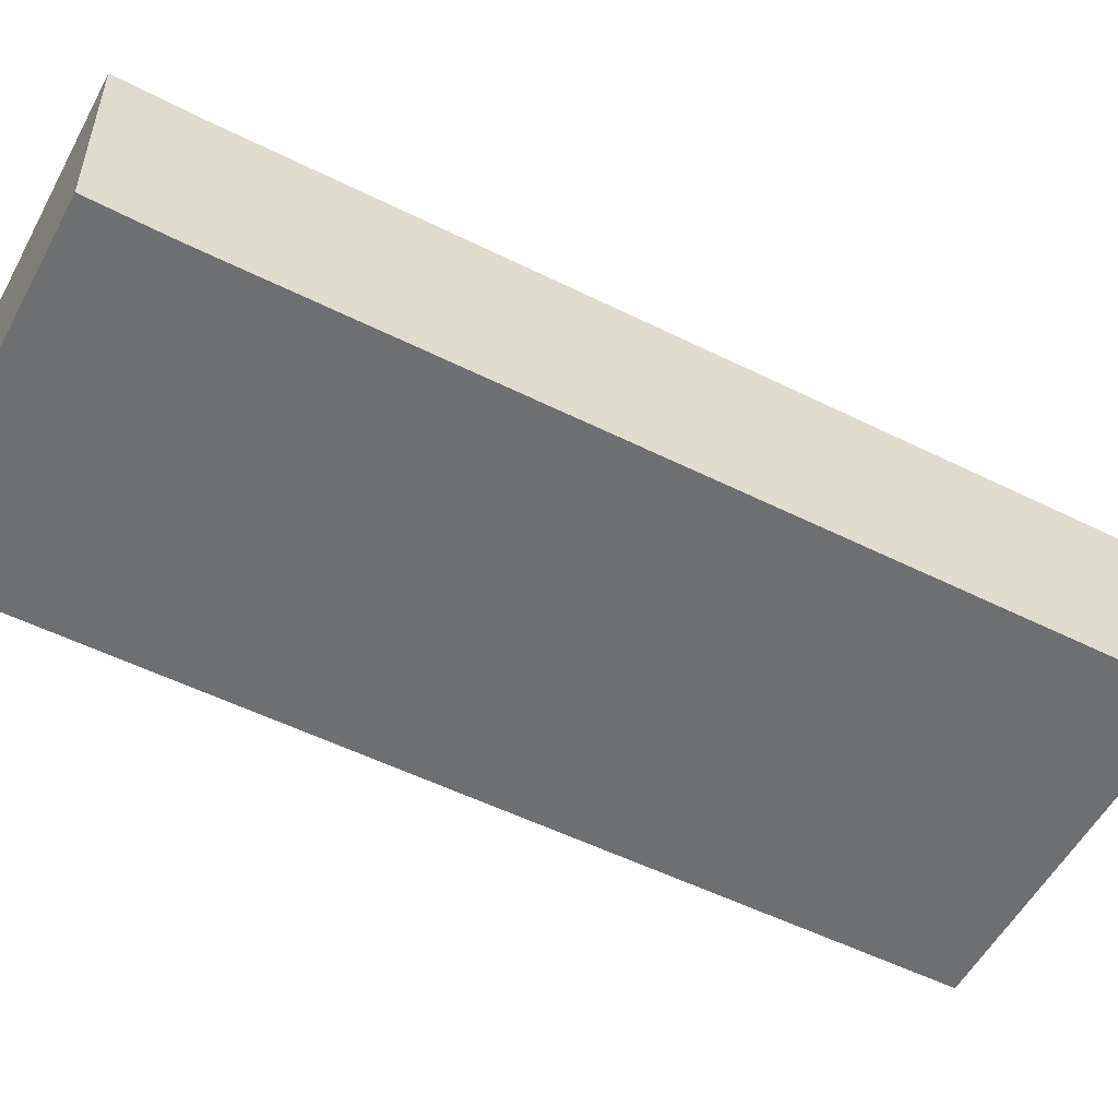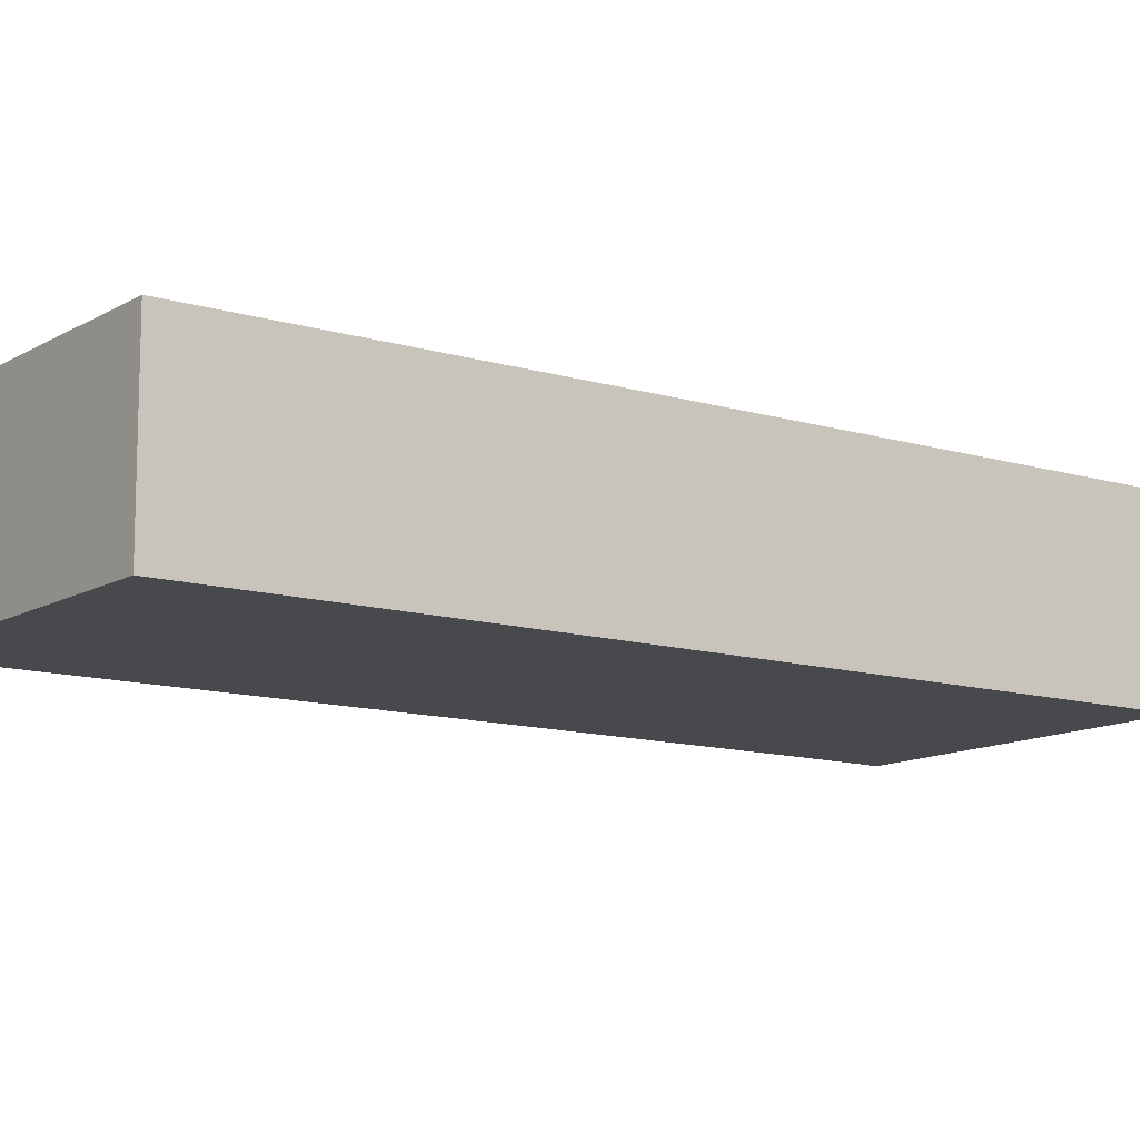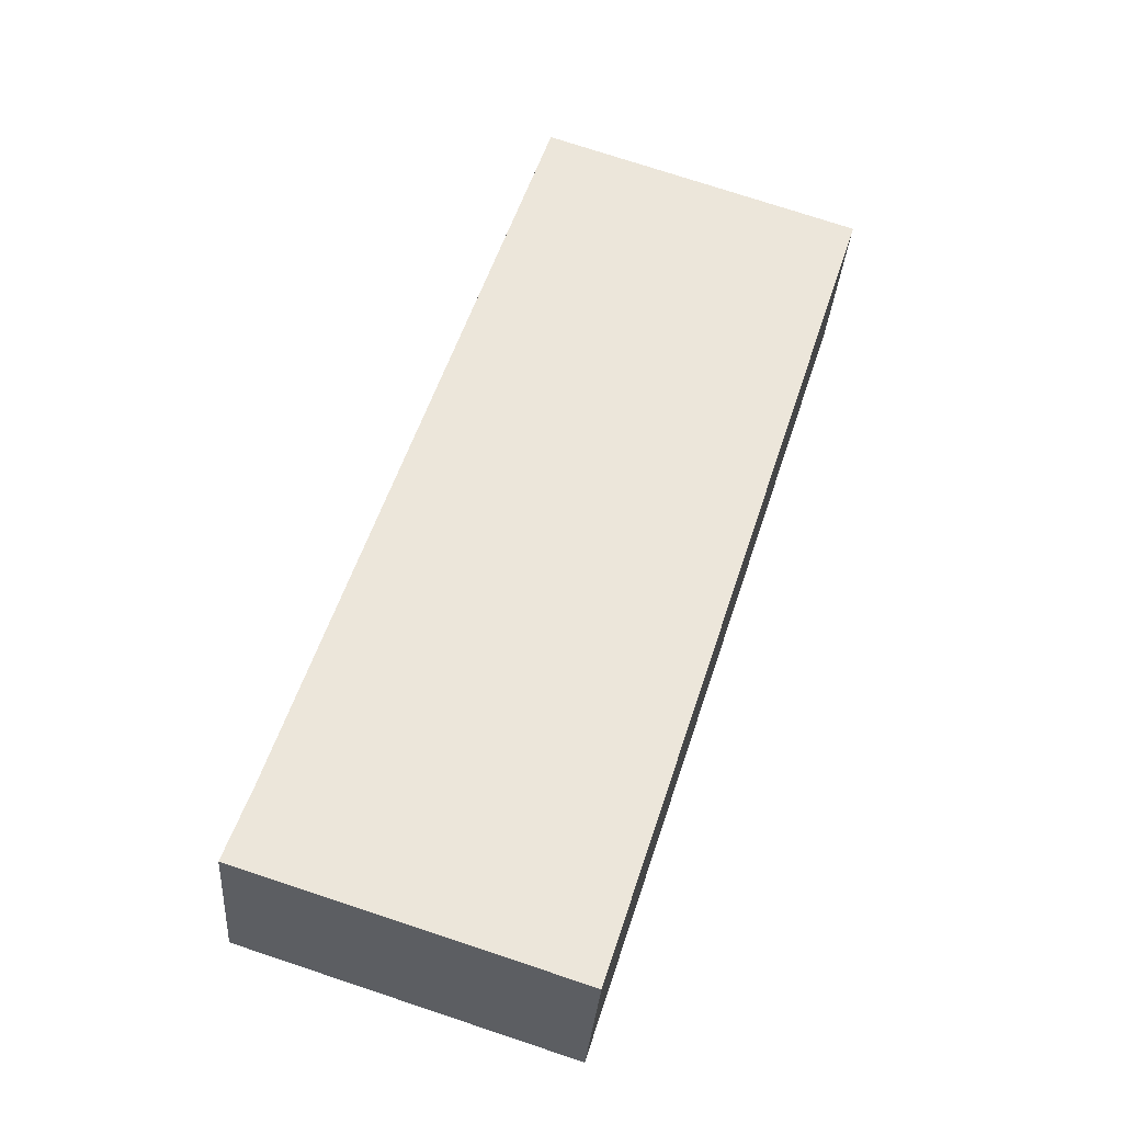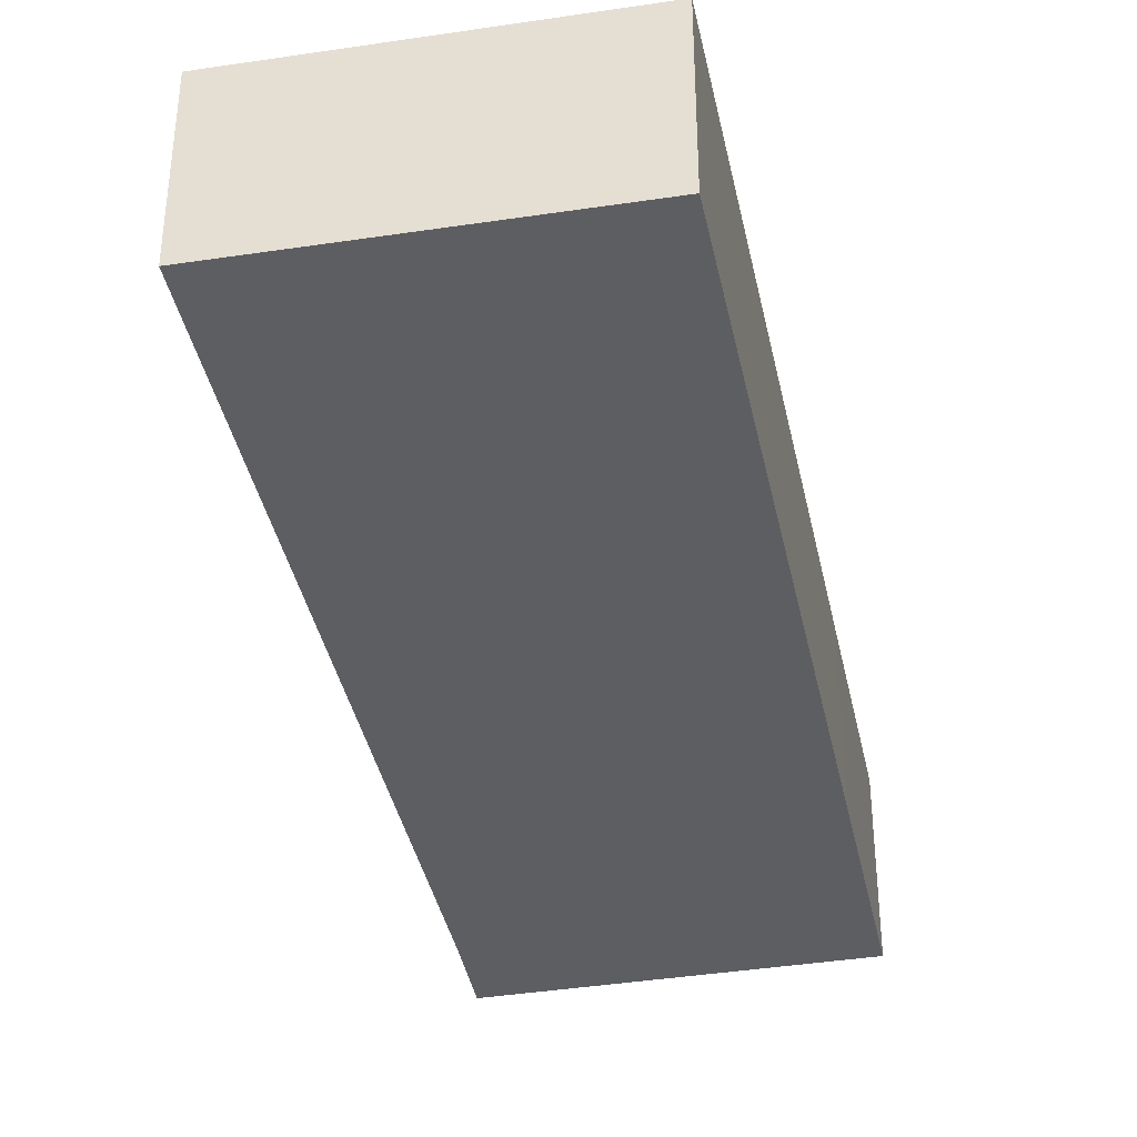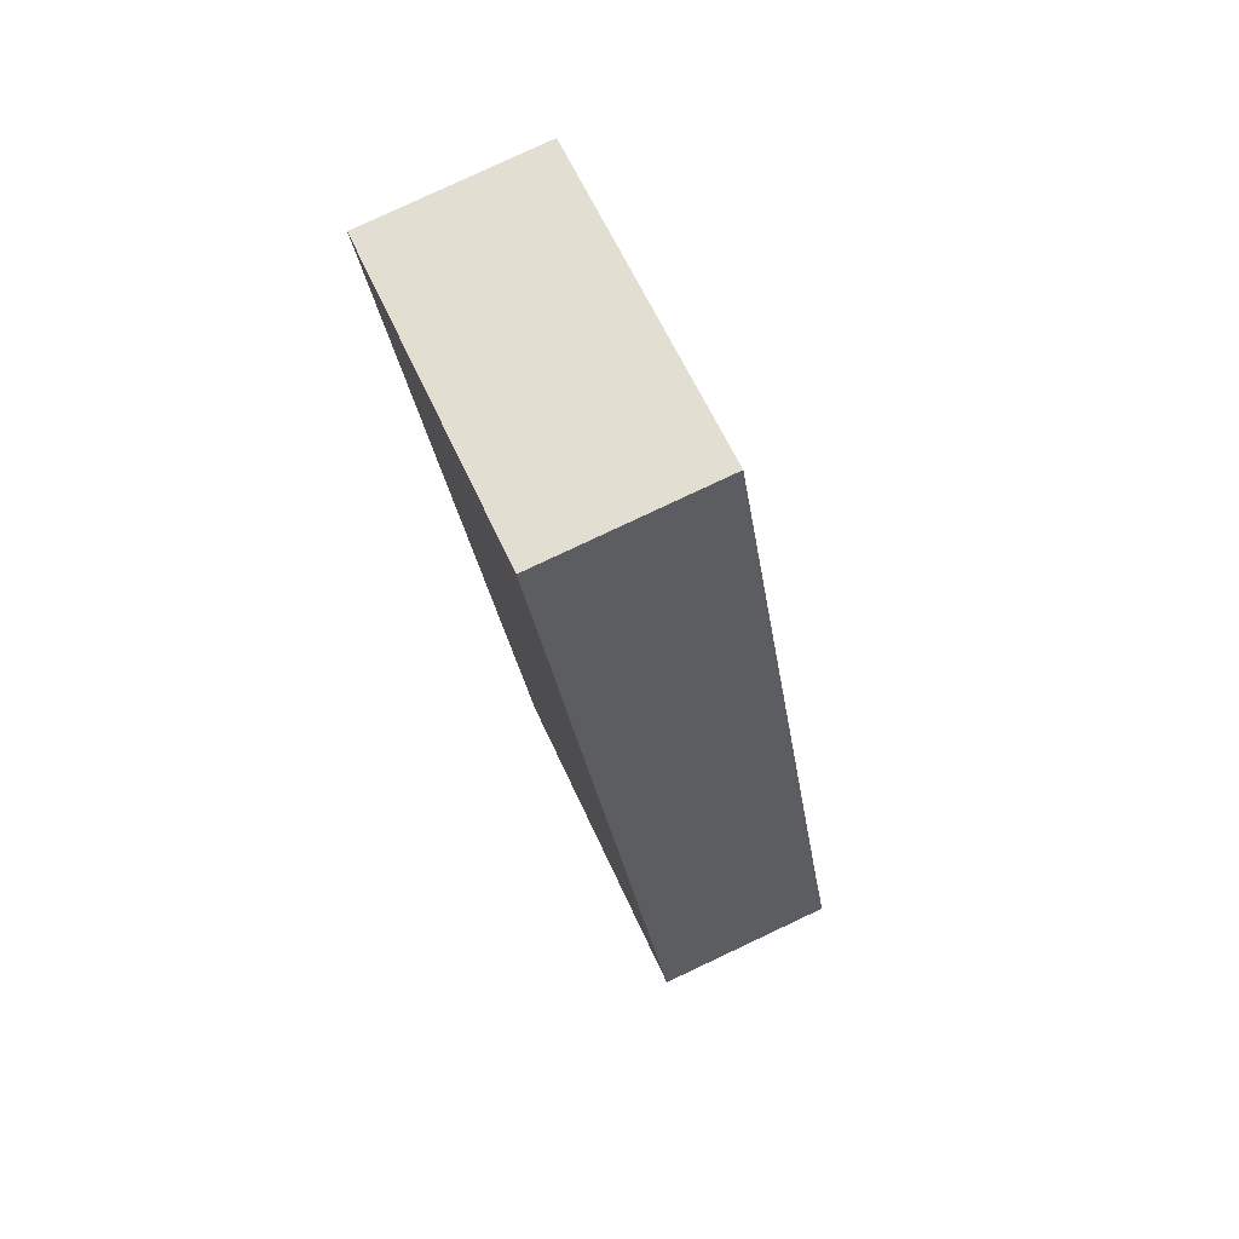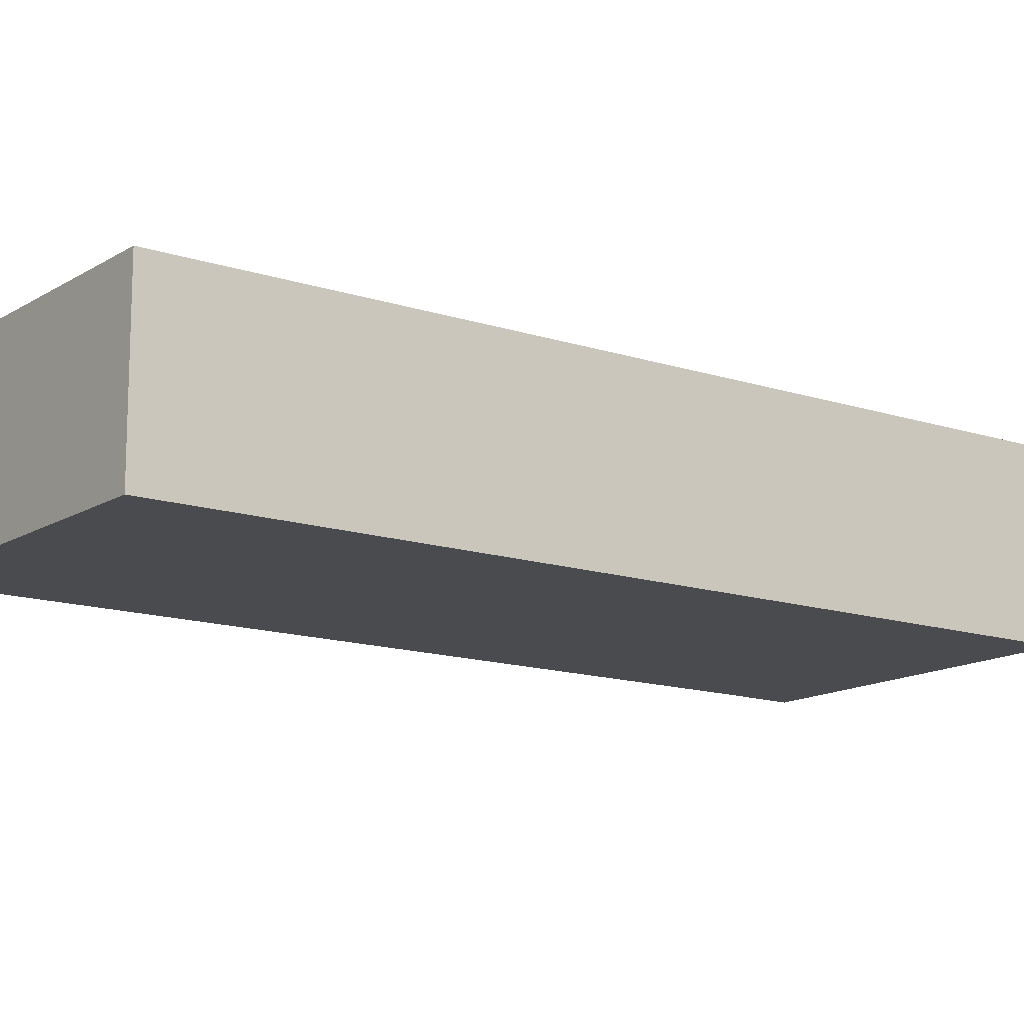
<metadata>
{"format":"obj","ext":"obj","renderer":"f3d","projection":"perspective","resolution":1024,"background":"white","views":[{"elev":-54.6,"azim":-99.6,"up":"+Y"},{"elev":-12.0,"azim":72.3,"up":"+Y"},{"elev":-32.5,"azim":-4.1,"up":"+Z"},{"elev":-38.5,"azim":29.5,"up":"+Y"},{"elev":79.9,"azim":-115.2,"up":"+Z"},{"elev":-14.0,"azim":71.8,"up":"+Y"}]}
</metadata>
<code>
v  12.03 6.502 -3.907
v  13.29 6.502 -0.225
v  12.1 6.502 -3.931
v  0 6.502 3.981e-16
v  14.6 6.502 3.867
v  22.19 6.502 27.53
v  0.942 6.502 2.672
v  10.44 6.502 31.54
v  12.1 2.407e-16 -3.931
v  0 0 0
v  12.03 2.392e-16 -3.907
v  0.942 -1.636e-16 2.672
v  10.44 -1.931e-15 31.54
v  22.19 -1.686e-15 27.53
v  14.6 -2.368e-16 3.867
v  13.29 1.378e-17 -0.225
g defaultobject
f 1 2 3
f 2 1 4
f 2 4 5
f 5 4 6
f 6 4 7
f 6 7 8
f 9 1 3
f 1 9 4
f 4 9 10
f 10 9 11
f 10 7 4
f 7 10 12
f 12 8 7
f 8 12 13
f 13 6 8
f 6 13 14
f 14 5 6
f 5 14 15
f 5 15 2
f 2 15 16
f 2 16 3
f 3 16 9
f 12 14 13
f 14 12 10
f 14 10 11
f 14 11 15
f 15 11 16
f 16 11 9

</code>
